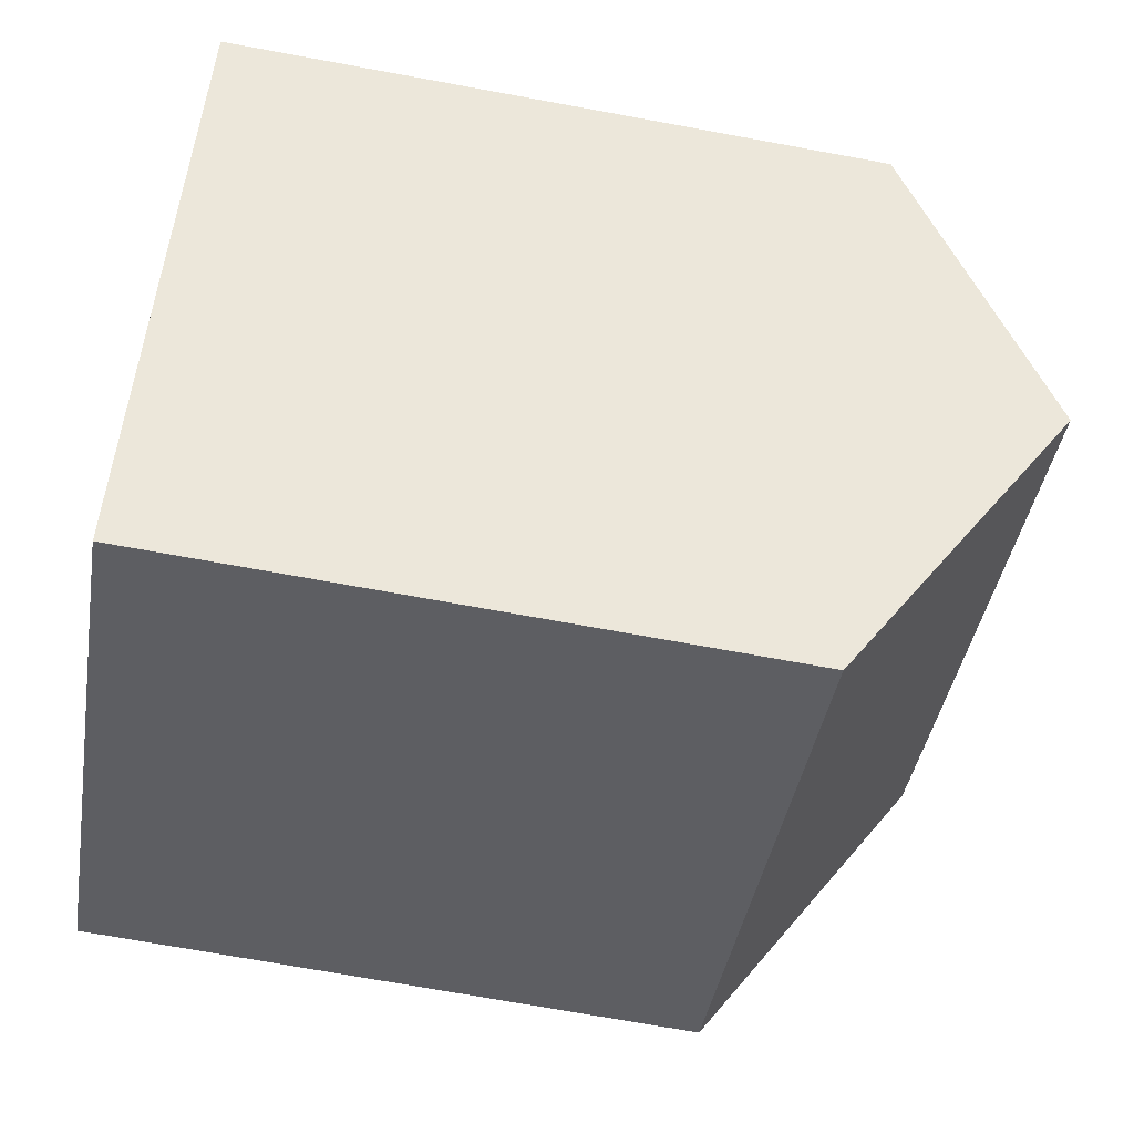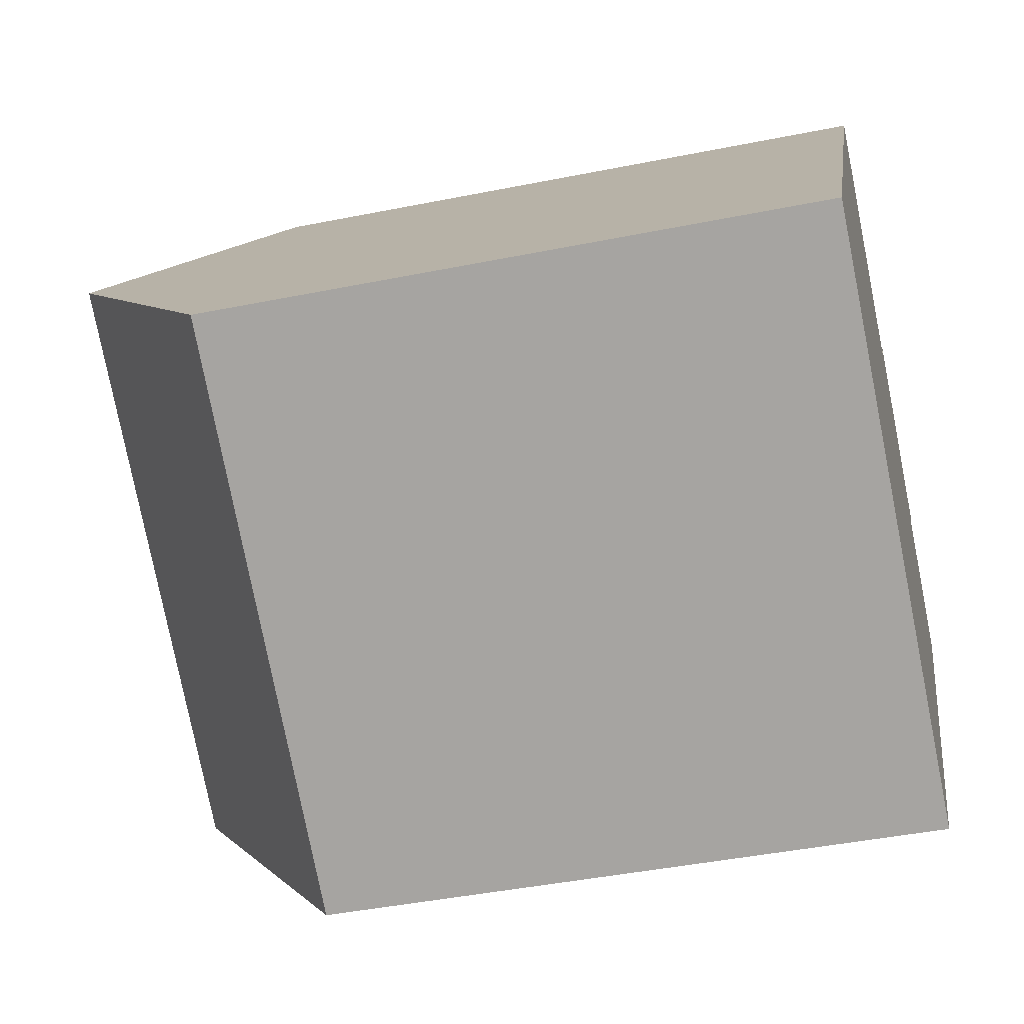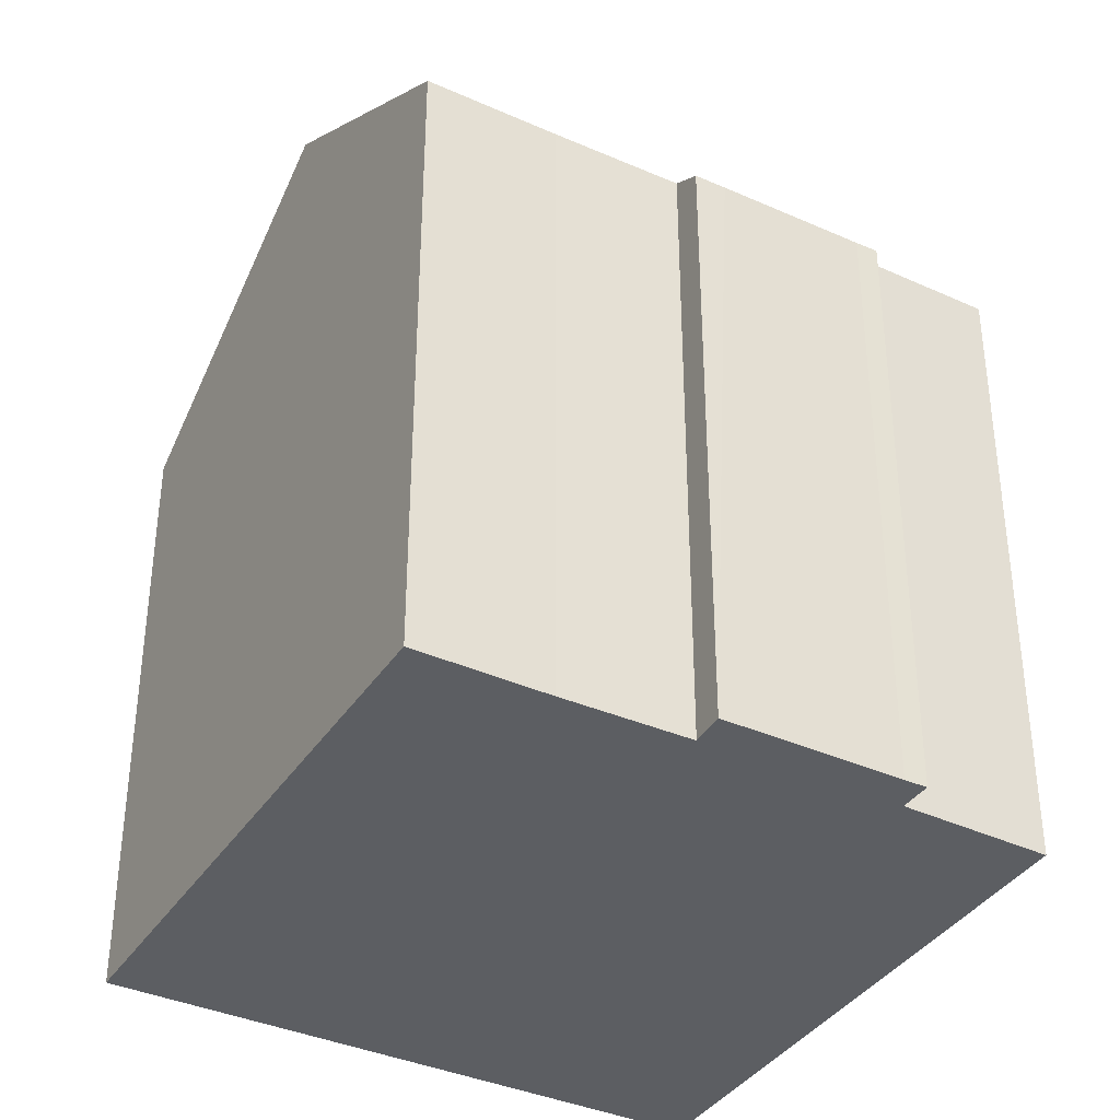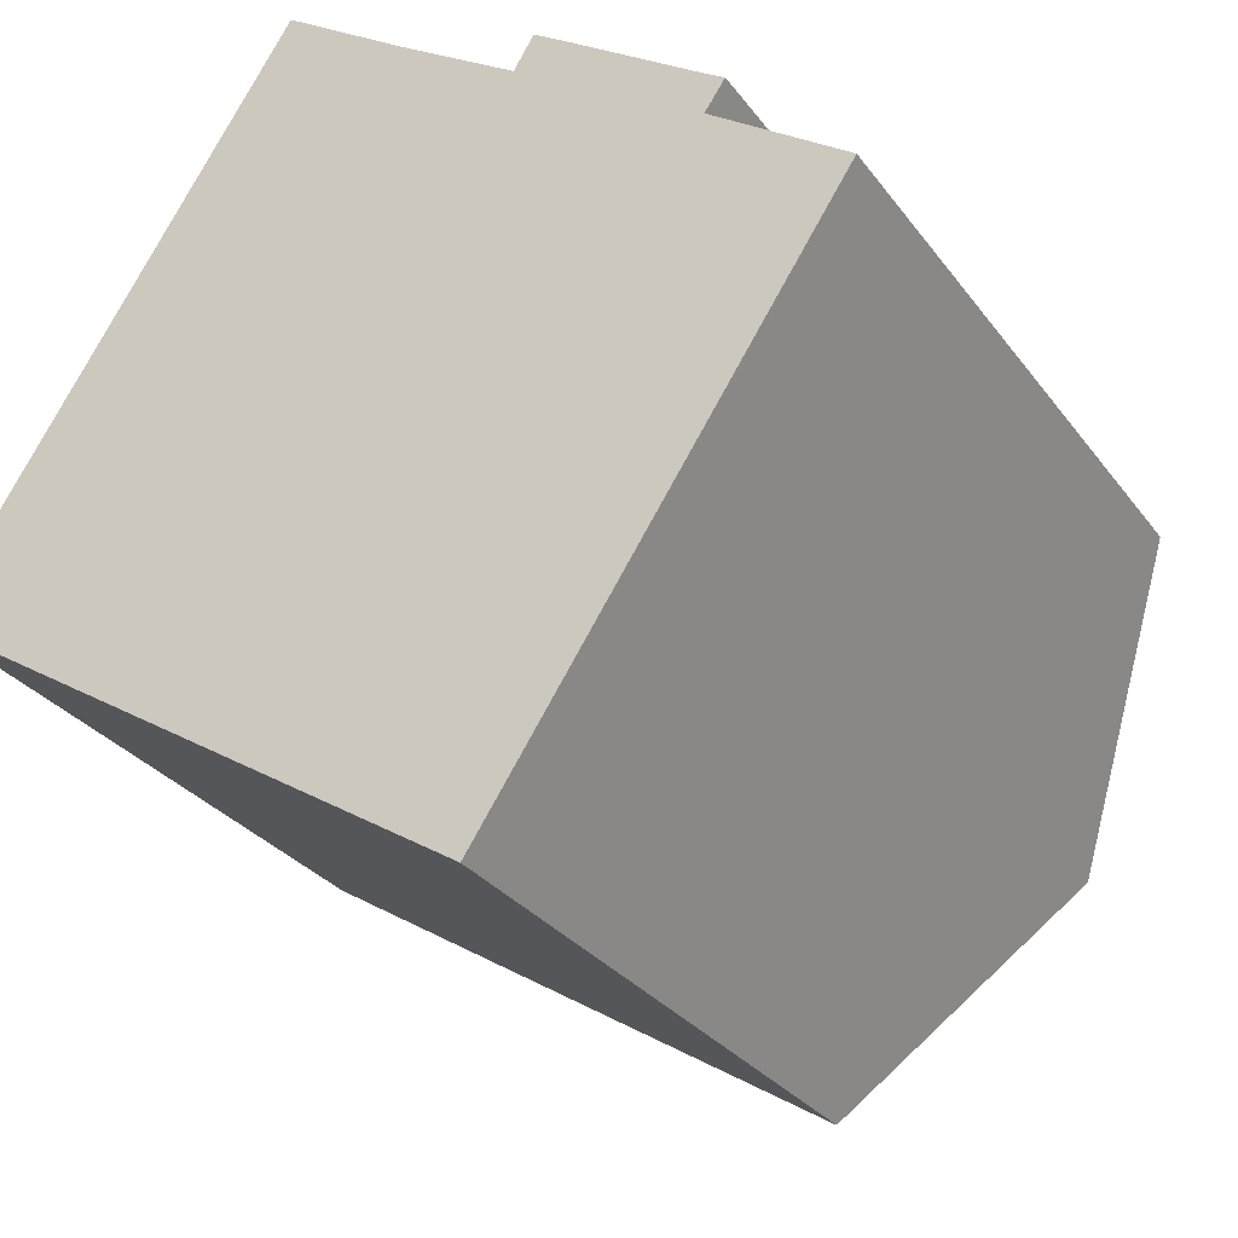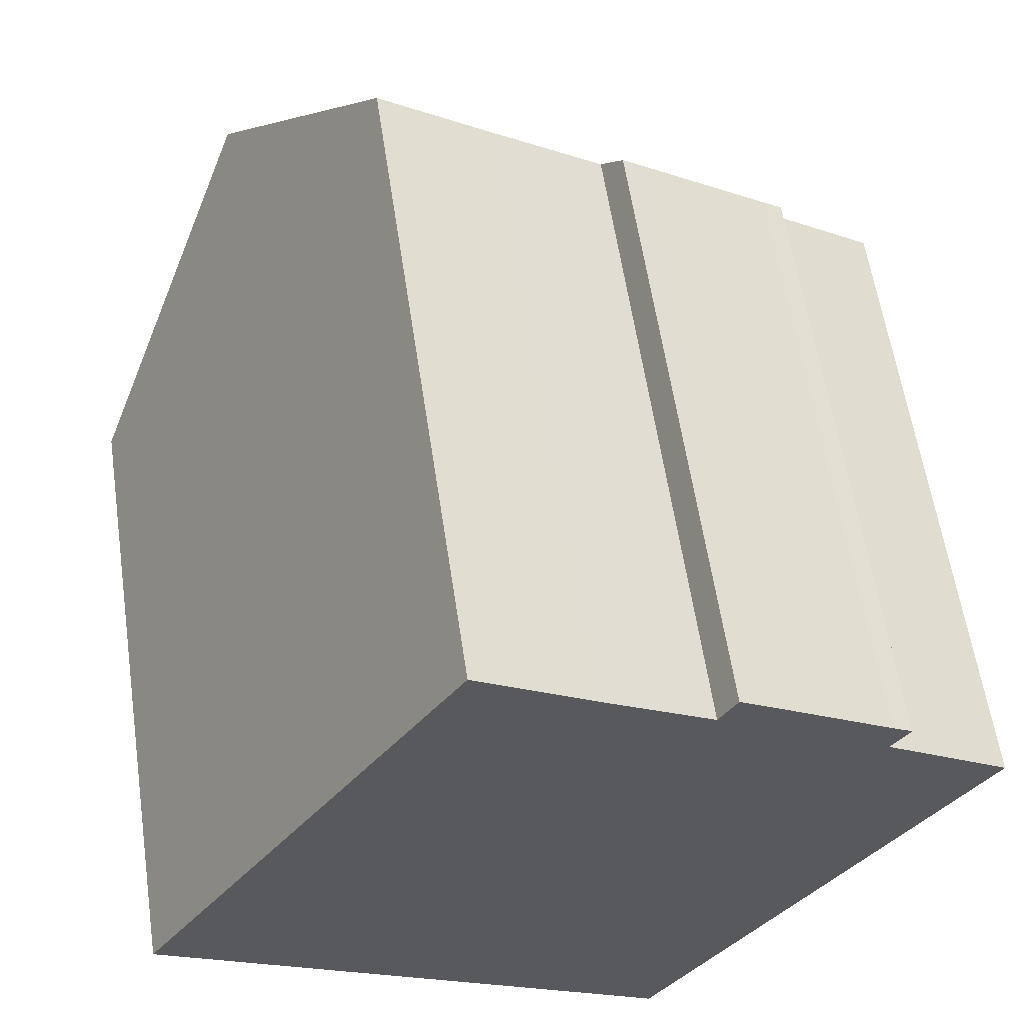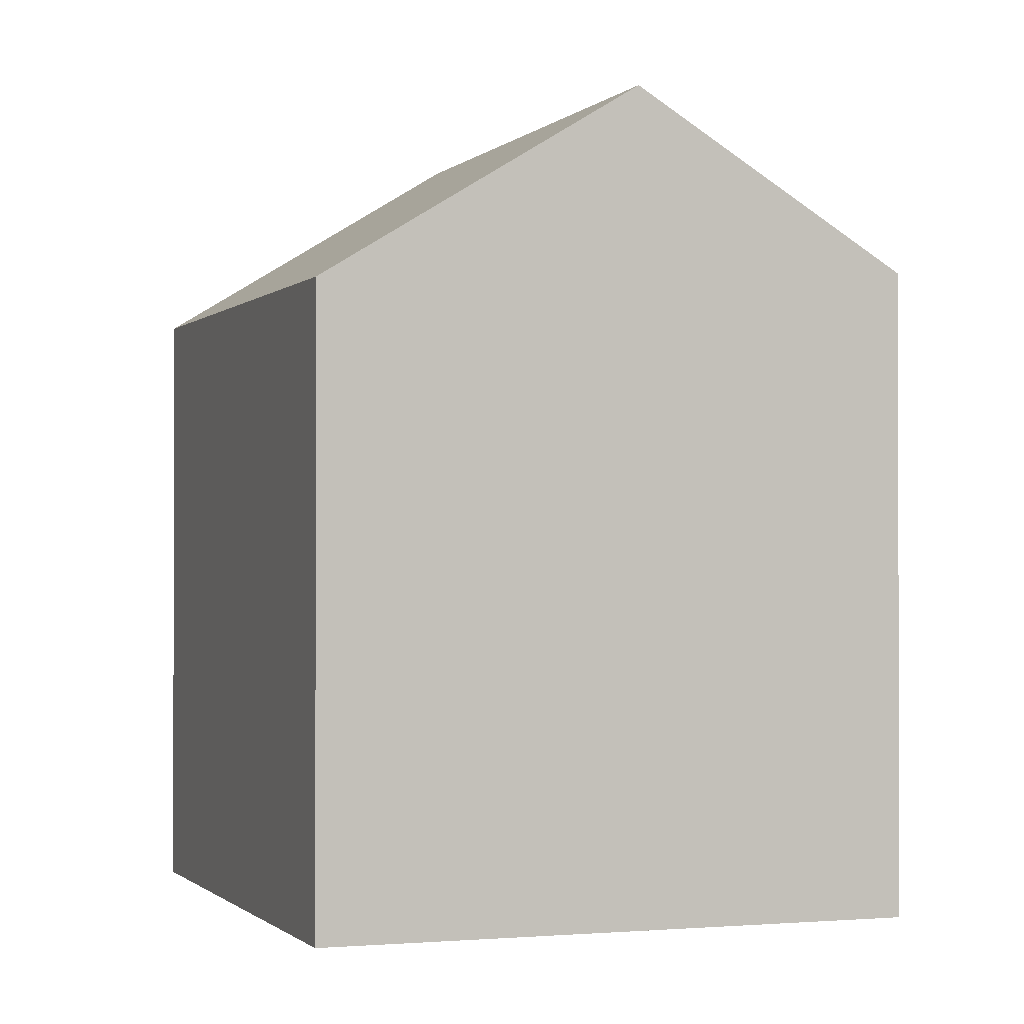
<metadata>
{"format":"obj","ext":"obj","renderer":"f3d","projection":"perspective","resolution":1024,"background":"white","views":[{"elev":-70.8,"azim":79.6,"up":"+Z"},{"elev":-43.4,"azim":-76.6,"up":"+Z"},{"elev":-38.0,"azim":3.2,"up":"+Y"},{"elev":-28.8,"azim":28.8,"up":"+Z"},{"elev":59.0,"azim":-8.4,"up":"+Z"},{"elev":-1.0,"azim":-77.2,"up":"+Y"}]}
</metadata>
<code>
v  12.45 12.94 7.902
v  11.51 13.4 7.615
v  11.89 12.95 8.252
v  9.192 13.43 9.051
v  3.642 17.01 5.658
v  6.815 13.42 10.59
v  14.5 17.01 -1.332
v  15.09 12.94 6.2
v  15.11 13.36 5.378
v  15.49 12.93 5.956
v  17.73 13.4 3.613
v  0 12.89 7.896e-16
v  11.03 13.14 -6.628
v  10.87 12.96 -6.881
v  0.204 13.12 0.317
v  15.11 -3.293e-16 5.378
v  15.49 -3.647e-16 5.956
v  17.73 -2.212e-16 3.613
v  14.5 8.156e-17 -1.332
v  10.87 4.213e-16 -6.881
v  11.03 4.058e-16 -6.628
v  9.192 -5.542e-16 9.051
v  6.815 -6.484e-16 10.59
v  11.51 -4.663e-16 7.615
v  15.09 -3.796e-16 6.2
v  11.89 -5.053e-16 8.252
v  12.45 -4.839e-16 7.902
v  0 0 0
v  0.204 -1.941e-17 0.317
v  3.642 -3.465e-16 5.658
g defaultobject
f 1 2 3
f 4 5 6
f 5 4 7
f 7 4 2
f 7 2 1
f 7 1 8
f 7 8 9
f 9 8 10
f 7 9 11
f 12 13 14
f 13 12 7
f 7 12 5
f 5 12 15
f 10 16 9
f 16 10 17
f 18 7 11
f 7 18 13
f 13 18 14
f 14 18 19
f 14 19 20
f 20 19 21
f 9 18 11
f 18 9 16
f 6 22 4
f 22 6 23
f 22 2 4
f 2 22 24
f 25 10 8
f 10 25 17
f 26 1 3
f 1 26 8
f 8 26 25
f 25 26 27
f 20 12 14
f 12 20 28
f 15 6 5
f 6 15 12
f 6 12 28
f 6 28 29
f 6 29 30
f 6 30 23
f 24 3 2
f 3 24 26
f 27 26 24
f 30 22 23
f 22 30 29
f 22 29 28
f 22 28 20
f 22 20 24
f 24 20 27
f 27 20 25
f 25 20 16
f 16 20 19
f 16 19 18
f 19 20 21
f 17 25 16

</code>
